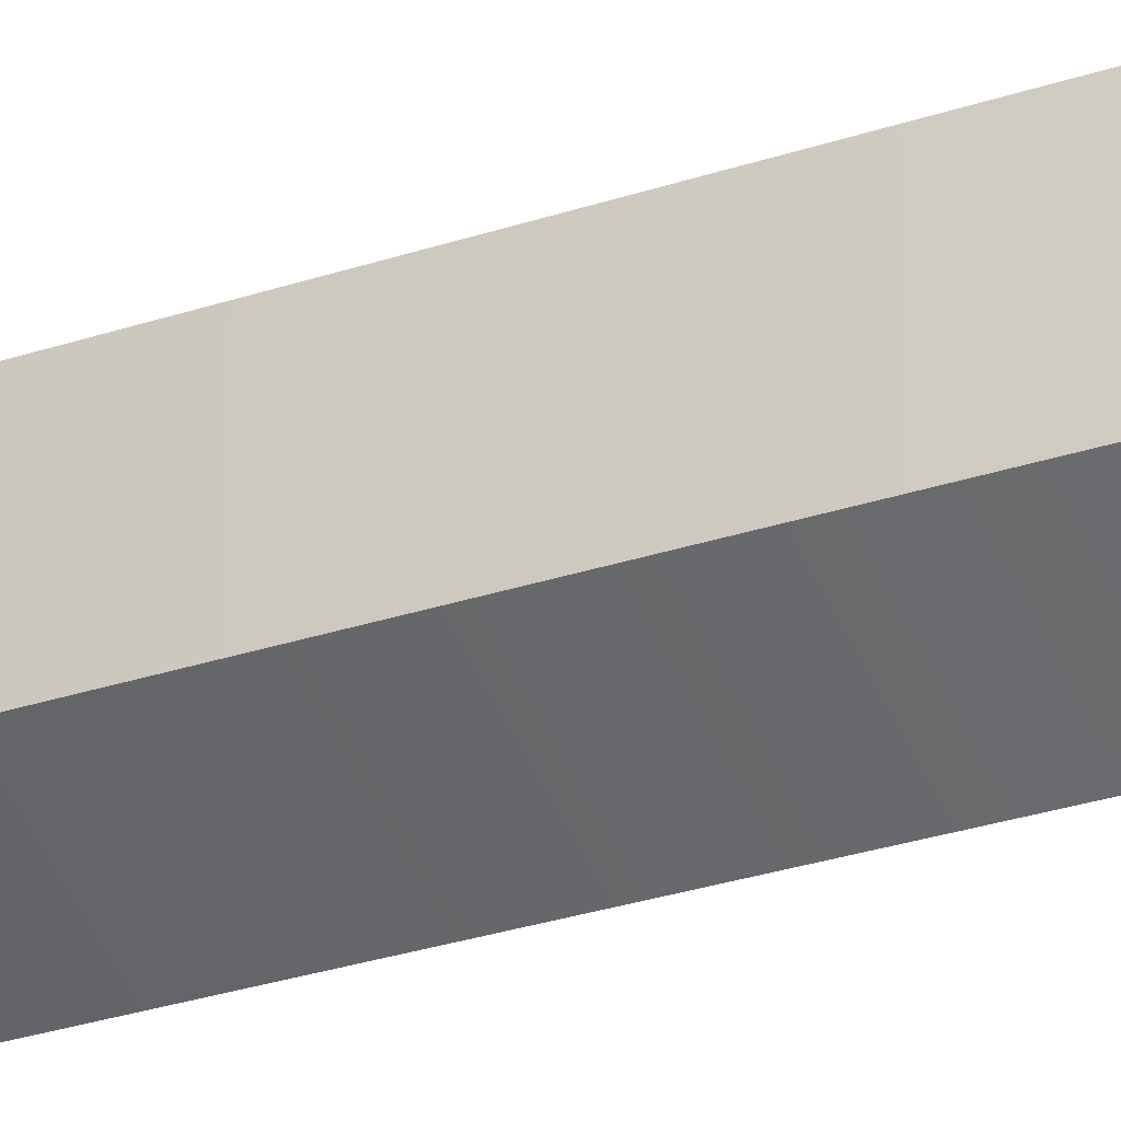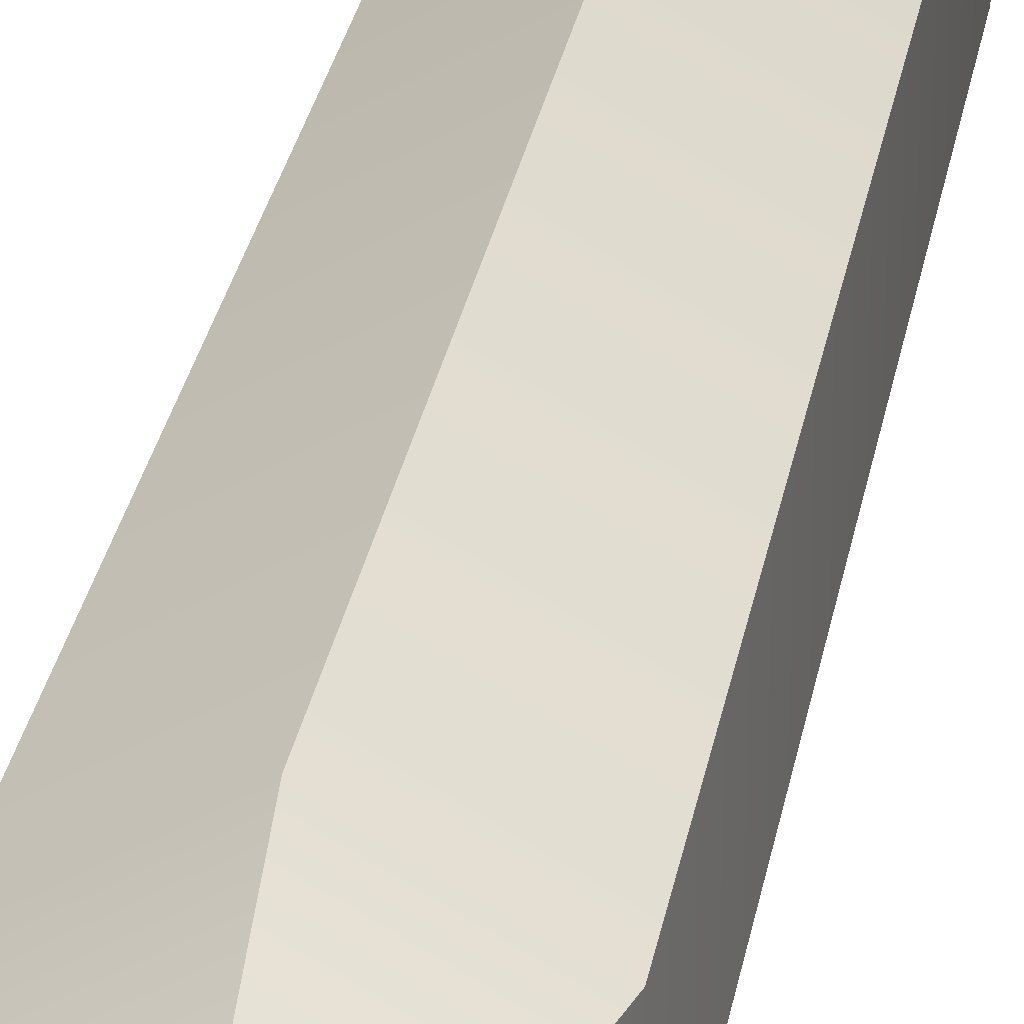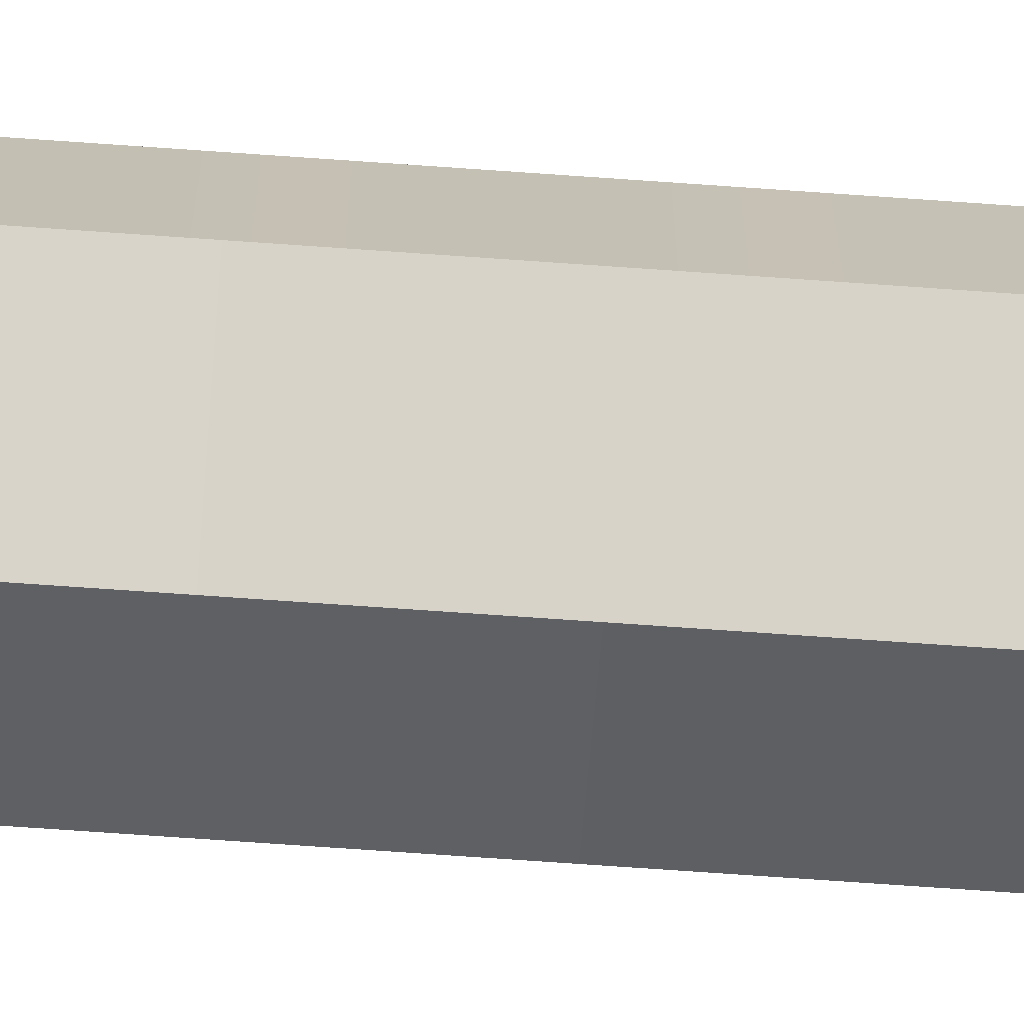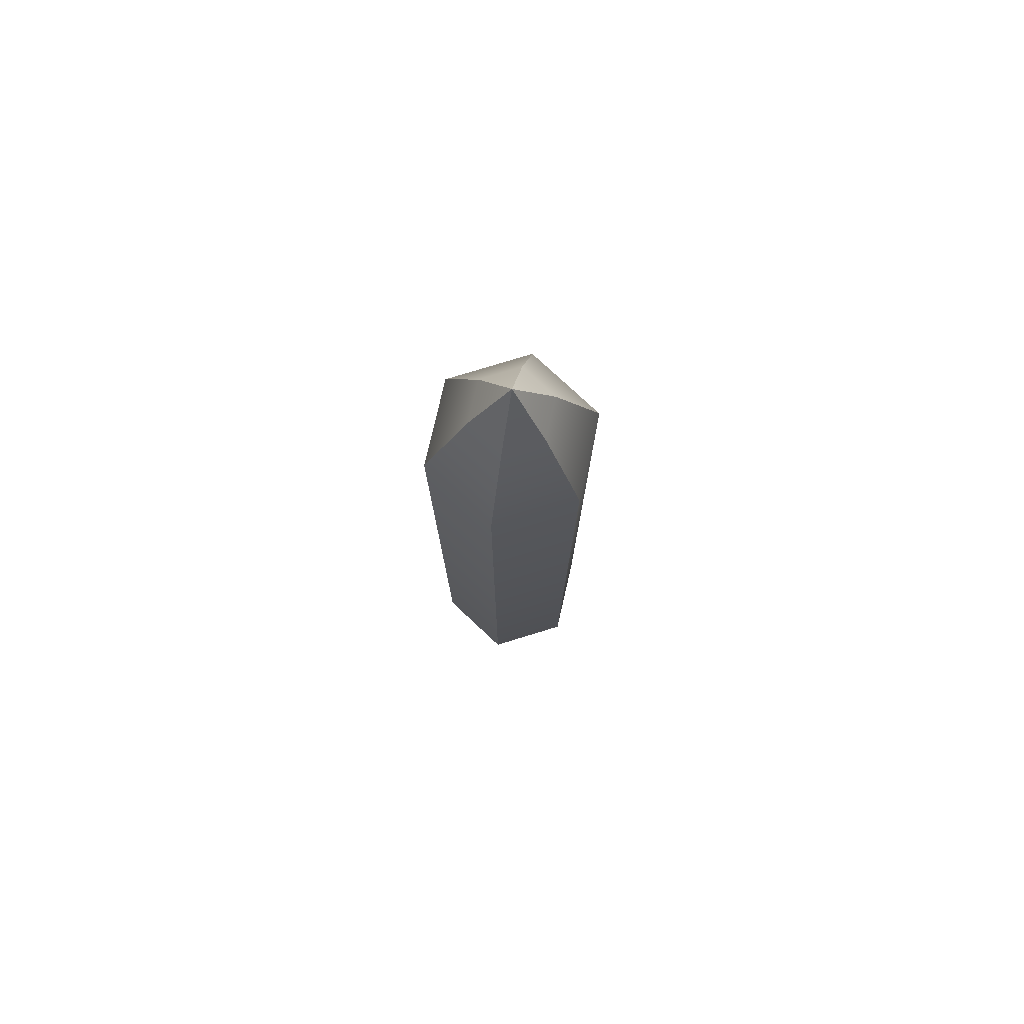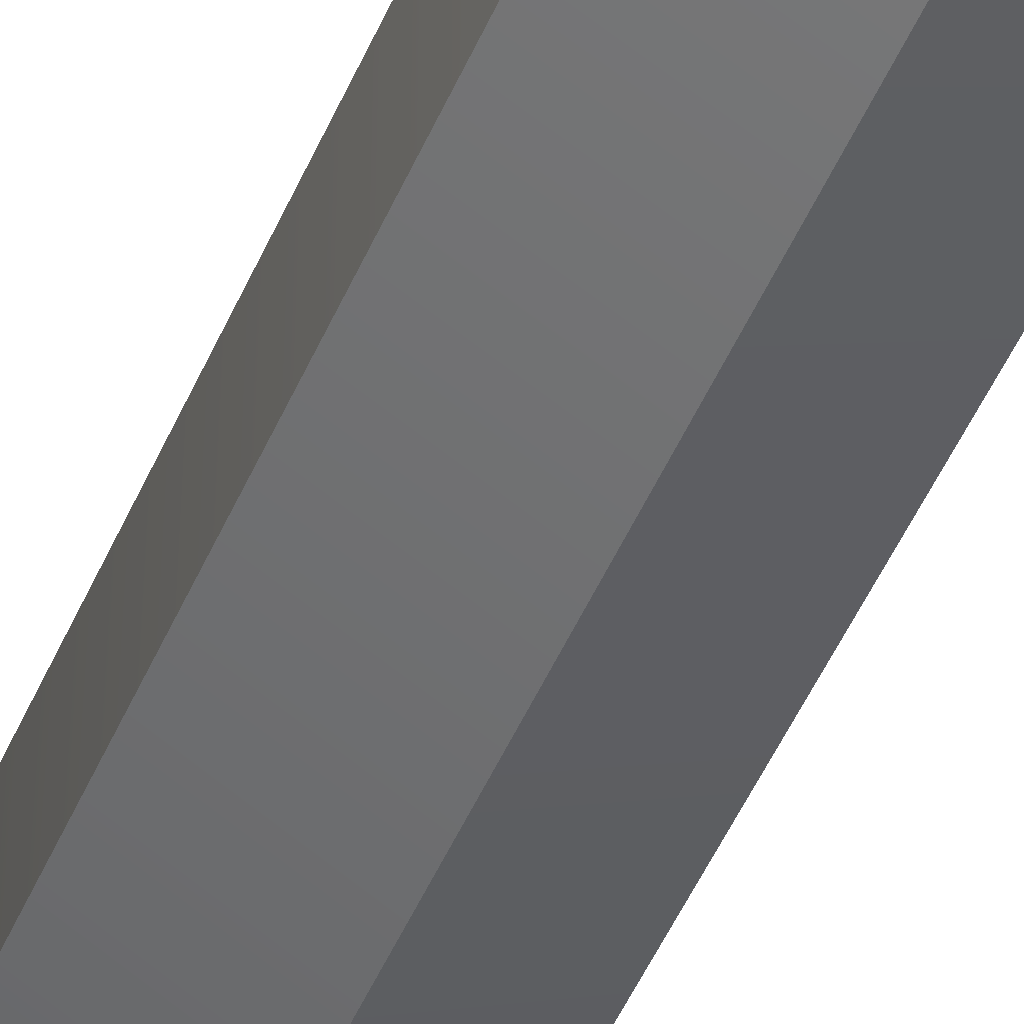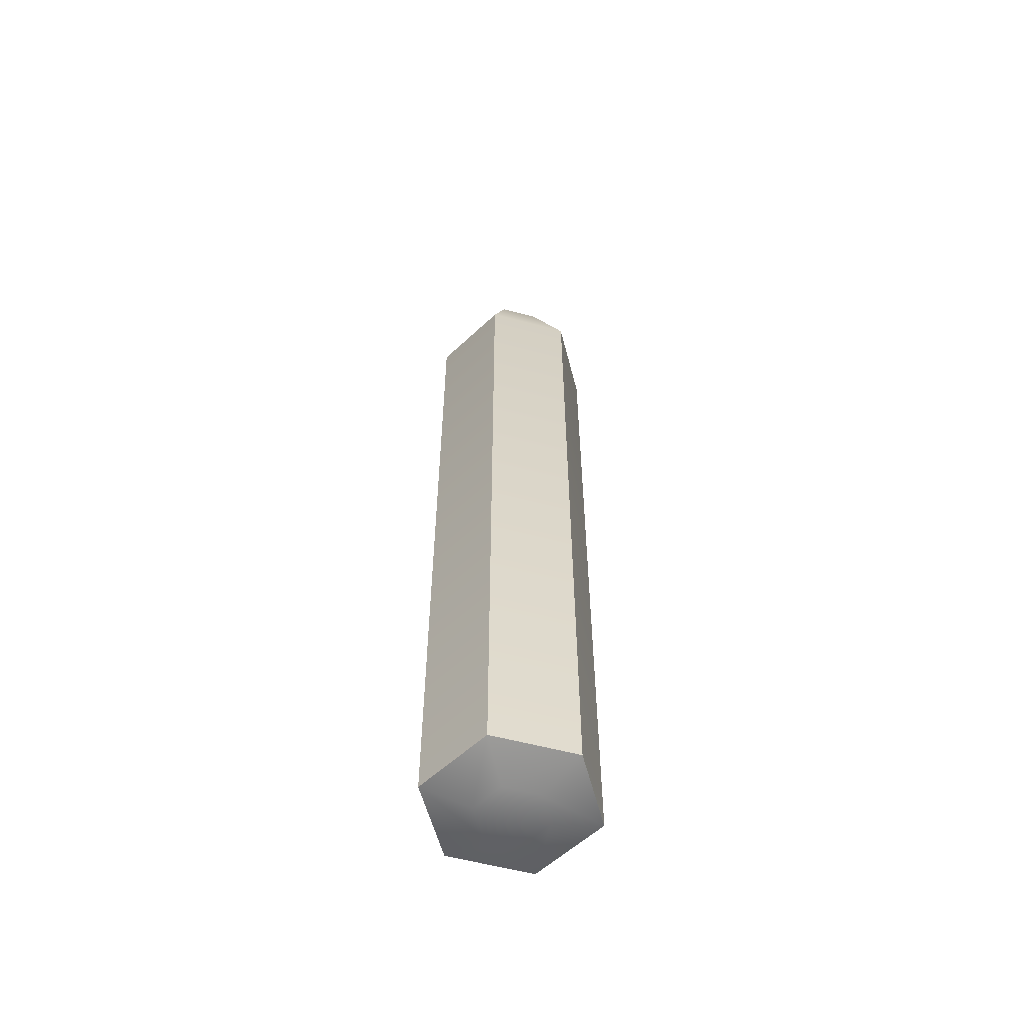
<metadata>
{"format":"obj","ext":"obj","renderer":"f3d","projection":"perspective","resolution":1024,"background":"white","views":[{"elev":-24.4,"azim":120.4,"up":"+Z"},{"elev":24.3,"azim":-171.7,"up":"+Z"},{"elev":-73.6,"azim":86.0,"up":"+Z"},{"elev":77.8,"azim":13.0,"up":"+Y"},{"elev":-51.9,"azim":-23.5,"up":"+Z"},{"elev":-56.8,"azim":74.4,"up":"+Y"}]}
</metadata>
<code>
o pencil_red_Cylinder.115
v -2.4e-05 -0.1951 -0.0385
v -2.4e-05 0.1638 -0.0385
v 0.03332 -0.1951 -0.01925
v 0.03332 0.1638 -0.01925
v 0.03332 -0.1951 0.01925
v 0.03332 0.1638 0.01925
v -2.4e-05 -0.1951 0.0385
v -2.4e-05 0.1638 0.0385
v -0.03336 -0.1951 0.01925
v -0.03336 0.1638 0.01925
v -0.03336 -0.1951 -0.01925
v -0.03336 0.1638 -0.01925
v 0.0157 0.21 -0.009081
v -2.7e-05 0.21 -0.01816
v 0.0157 0.21 0.009081
v -2.7e-05 0.21 0.01816
v -0.01576 0.21 0.009081
v -0.01576 0.21 -0.009081
v -2.7e-05 0.2392 -0
v -2.4e-05 -0.2007 -0.01609
v 0.01391 -0.2007 -0.008045
v 0.01391 -0.2007 0.008045
v -2.4e-05 -0.2007 0.01609
v -0.01396 -0.2007 0.008045
v -0.01396 -0.2007 -0.008045
v -2.4e-05 -0.2007 -0
f 1 2 4 3
f 3 4 6 5
f 5 6 8 7
f 7 8 10 9
f 9 10 12 11
f 11 12 2 1
f 18 17 19
f 16 15 19
f 13 14 19
f 14 18 19
f 17 16 19
f 15 13 19
f 20 21 26
f 21 22 26
f 22 23 26
f 23 24 26
f 24 25 26
f 25 20 26
f 10 8 16 17
f 6 4 13 15
f 12 10 17 18
f 4 2 14 13
f 8 6 15 16
f 2 12 18 14
f 1 3 21 20
f 3 5 22 21
f 5 7 23 22
f 7 9 24 23
f 9 11 25 24
f 11 1 20 25

</code>
